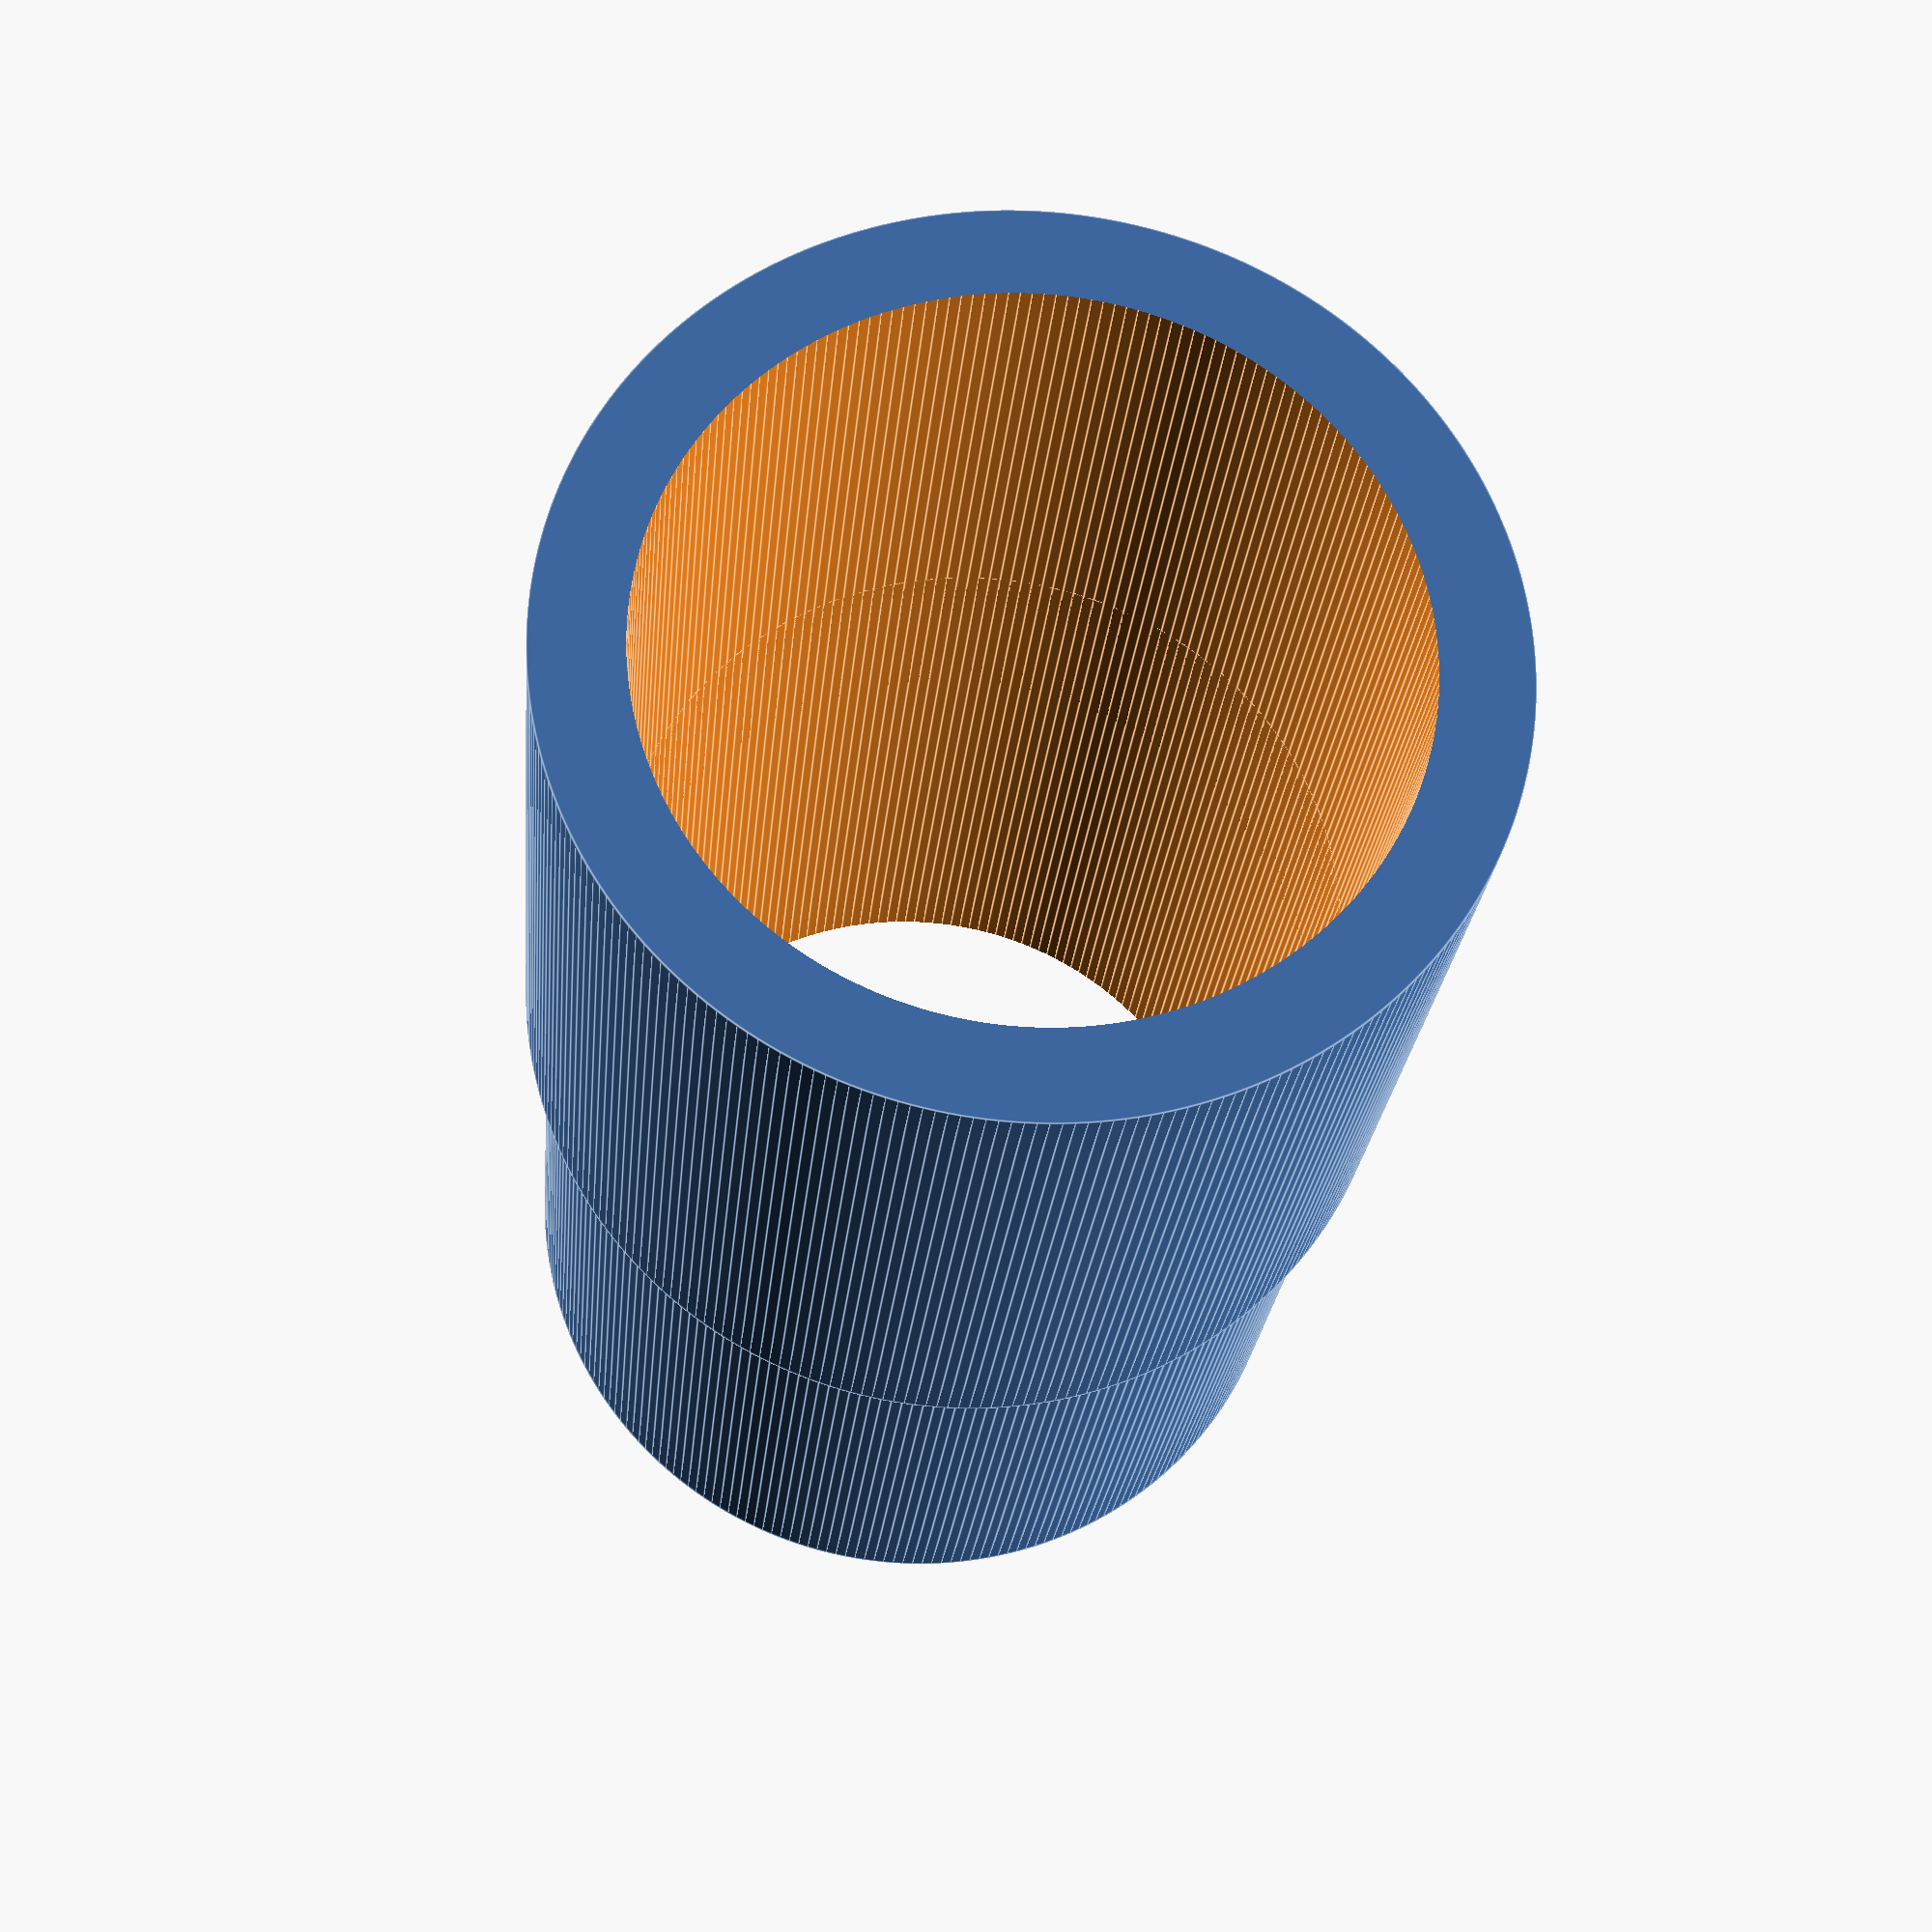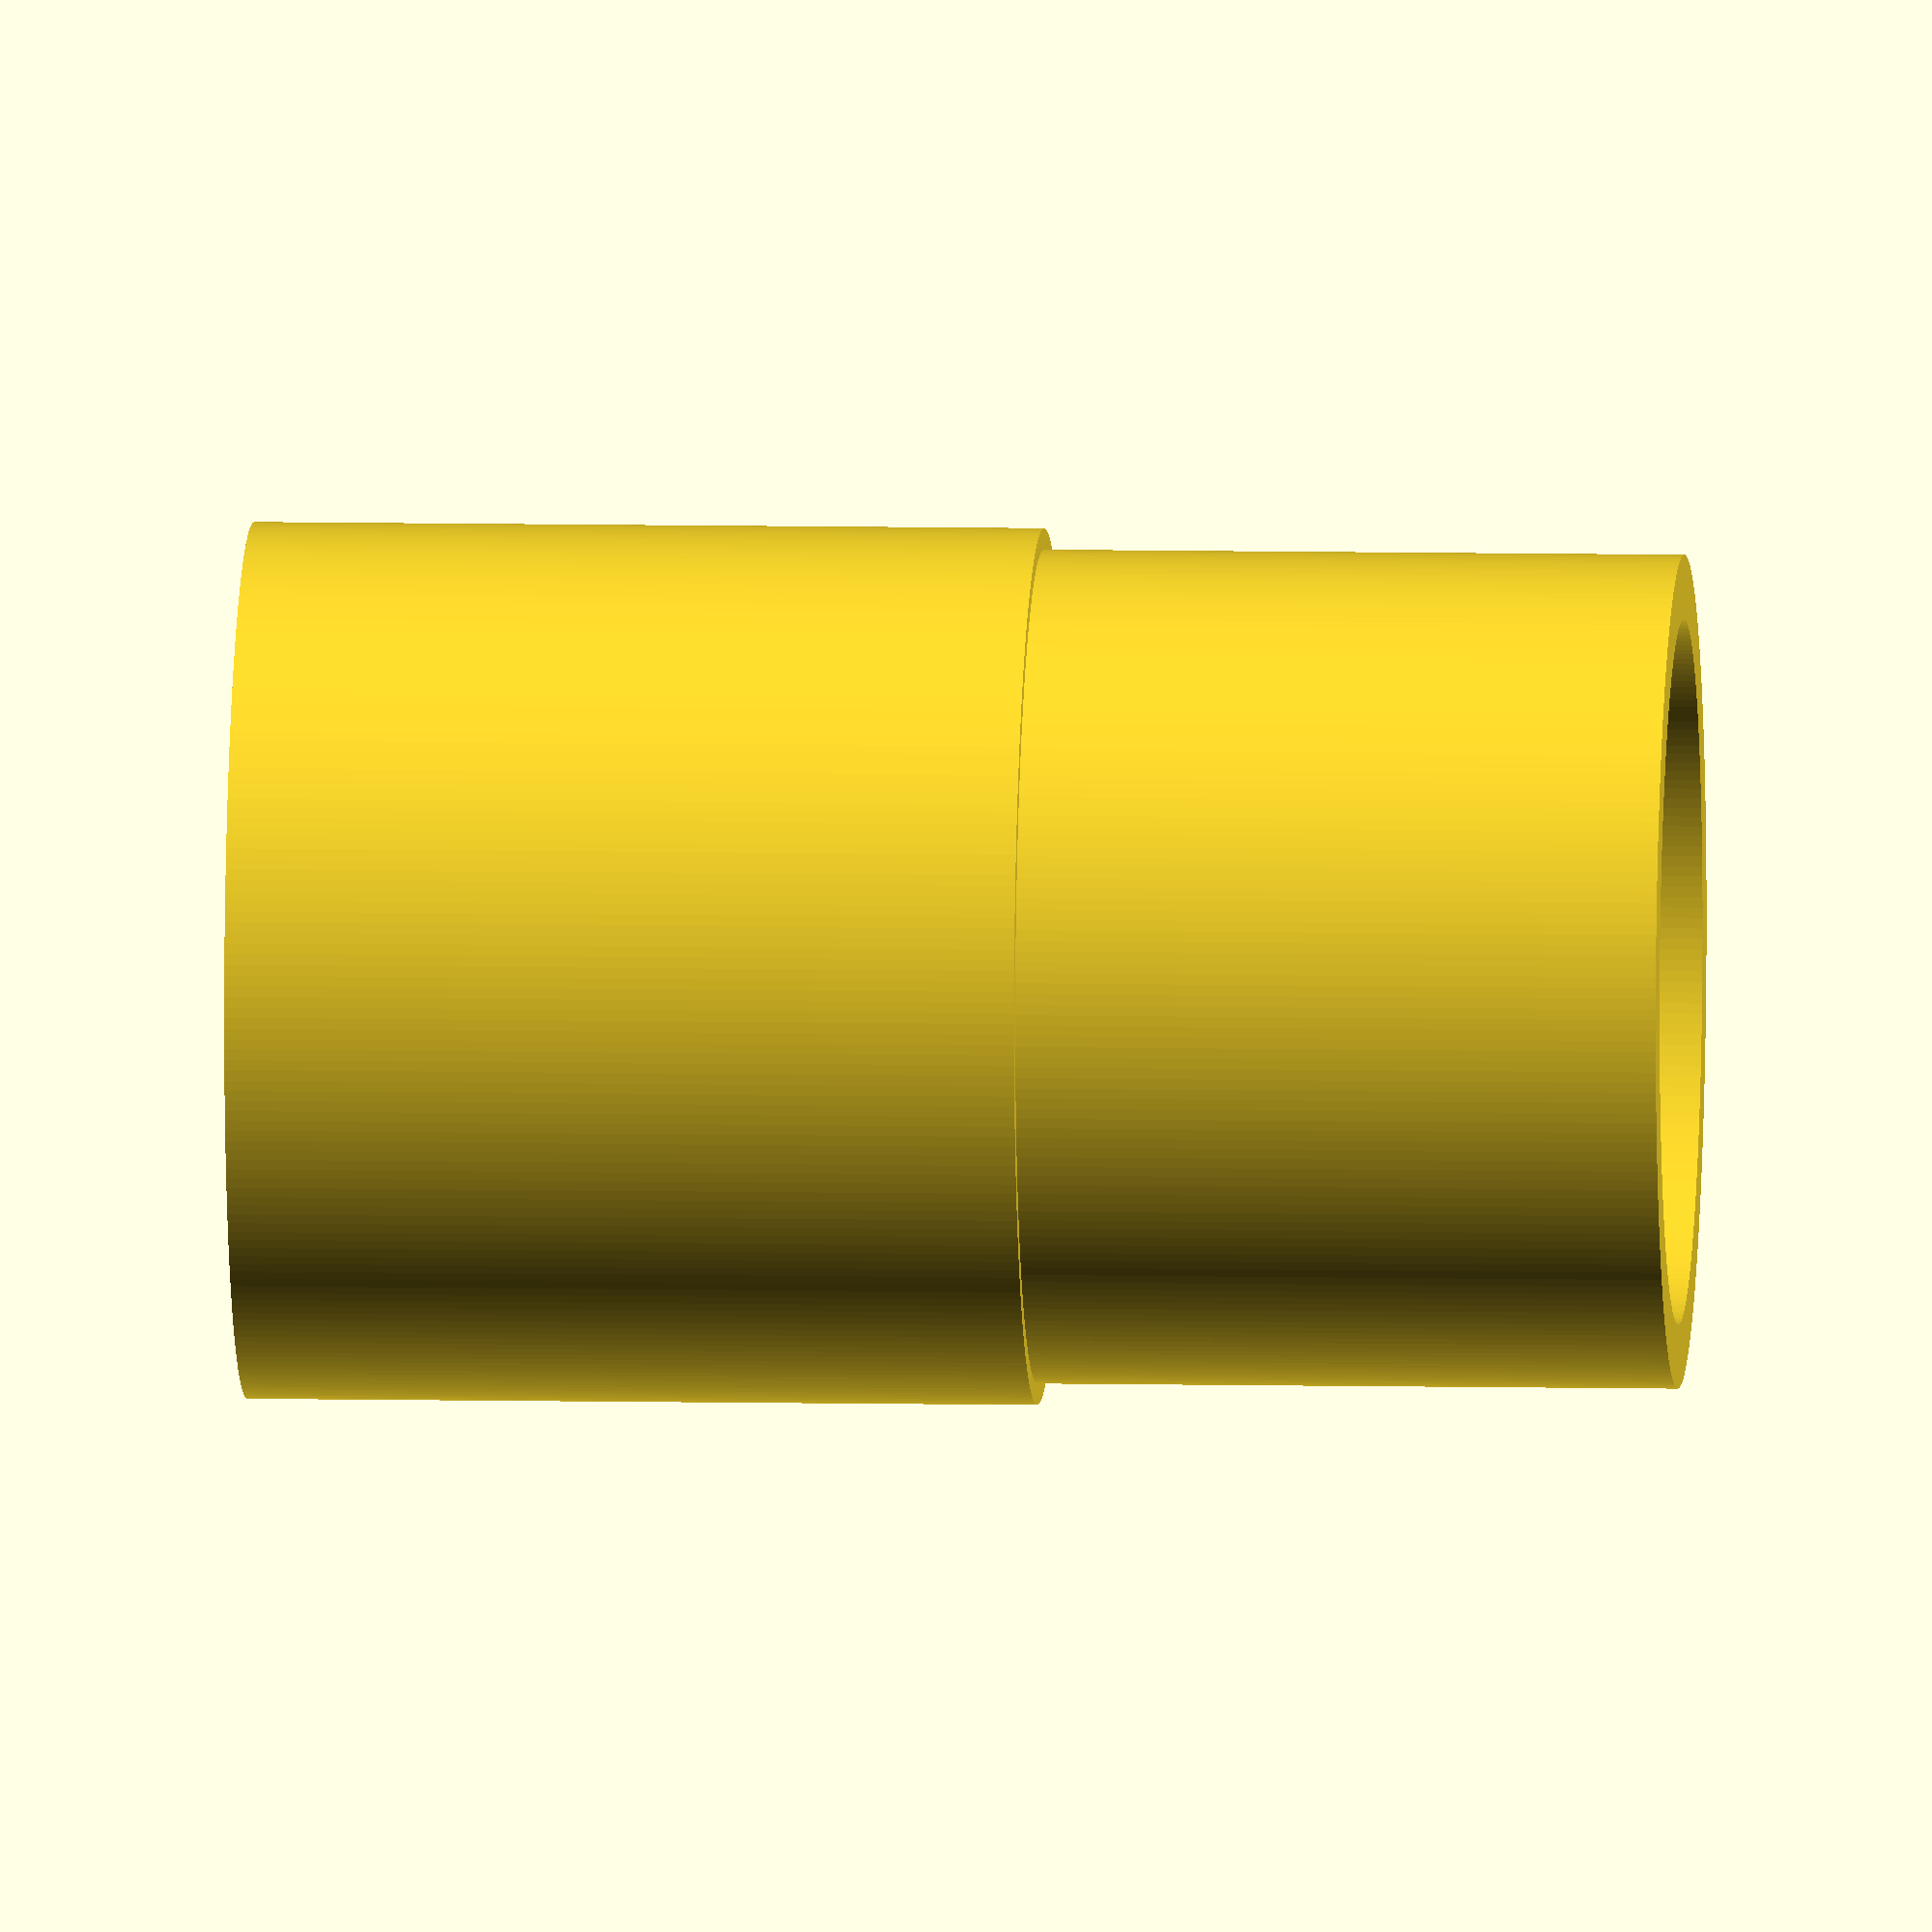
<openscad>
module tube(length,thickness,radius) {
    difference() {
        cylinder(r=radius, h=length);
        translate([0,0,-1]) cylinder(r=radius-thickness, h=length+2);
    }
}
$fa=1;
$fs=0.5;
outer_tube_length=37;
outer_tube_radius=41/2;
outer_tube_thickness=4;
inner_tube_length=30;
inner_tube_radius=39/2;
inner_tube_thickness=3;
overlap_region=10;

tube(outer_tube_length,outer_tube_thickness,outer_tube_radius);
translate([0,0,outer_tube_length-overlap_region]) tube(inner_tube_length+overlap_region,inner_tube_thickness,inner_tube_radius);
</openscad>
<views>
elev=202.6 azim=204.3 roll=4.8 proj=p view=edges
elev=172.5 azim=343.2 roll=266.5 proj=o view=solid
</views>
